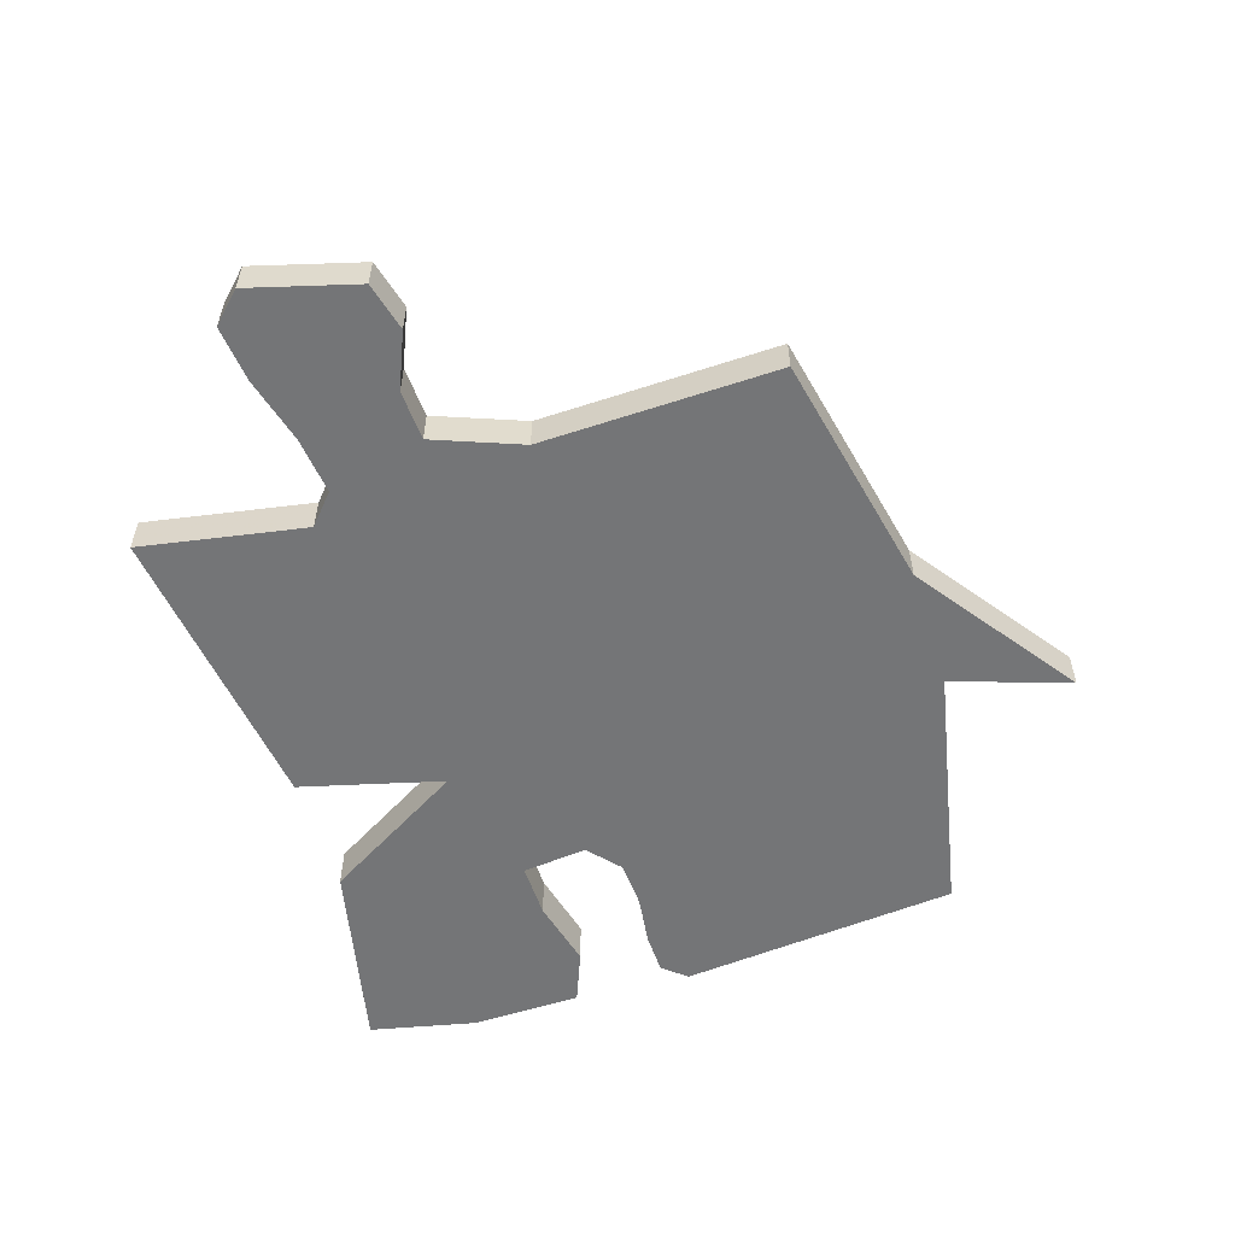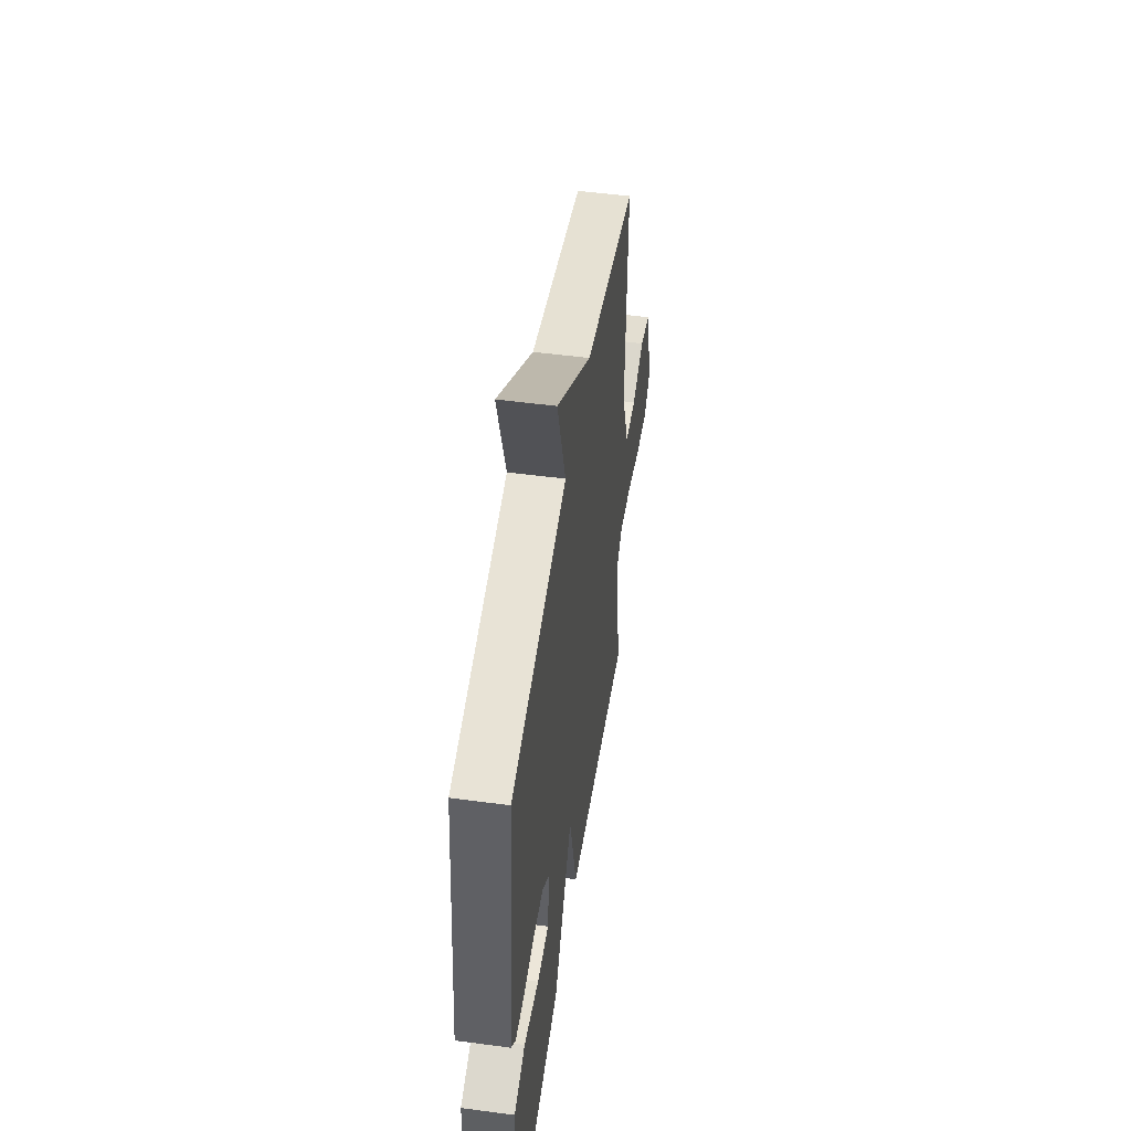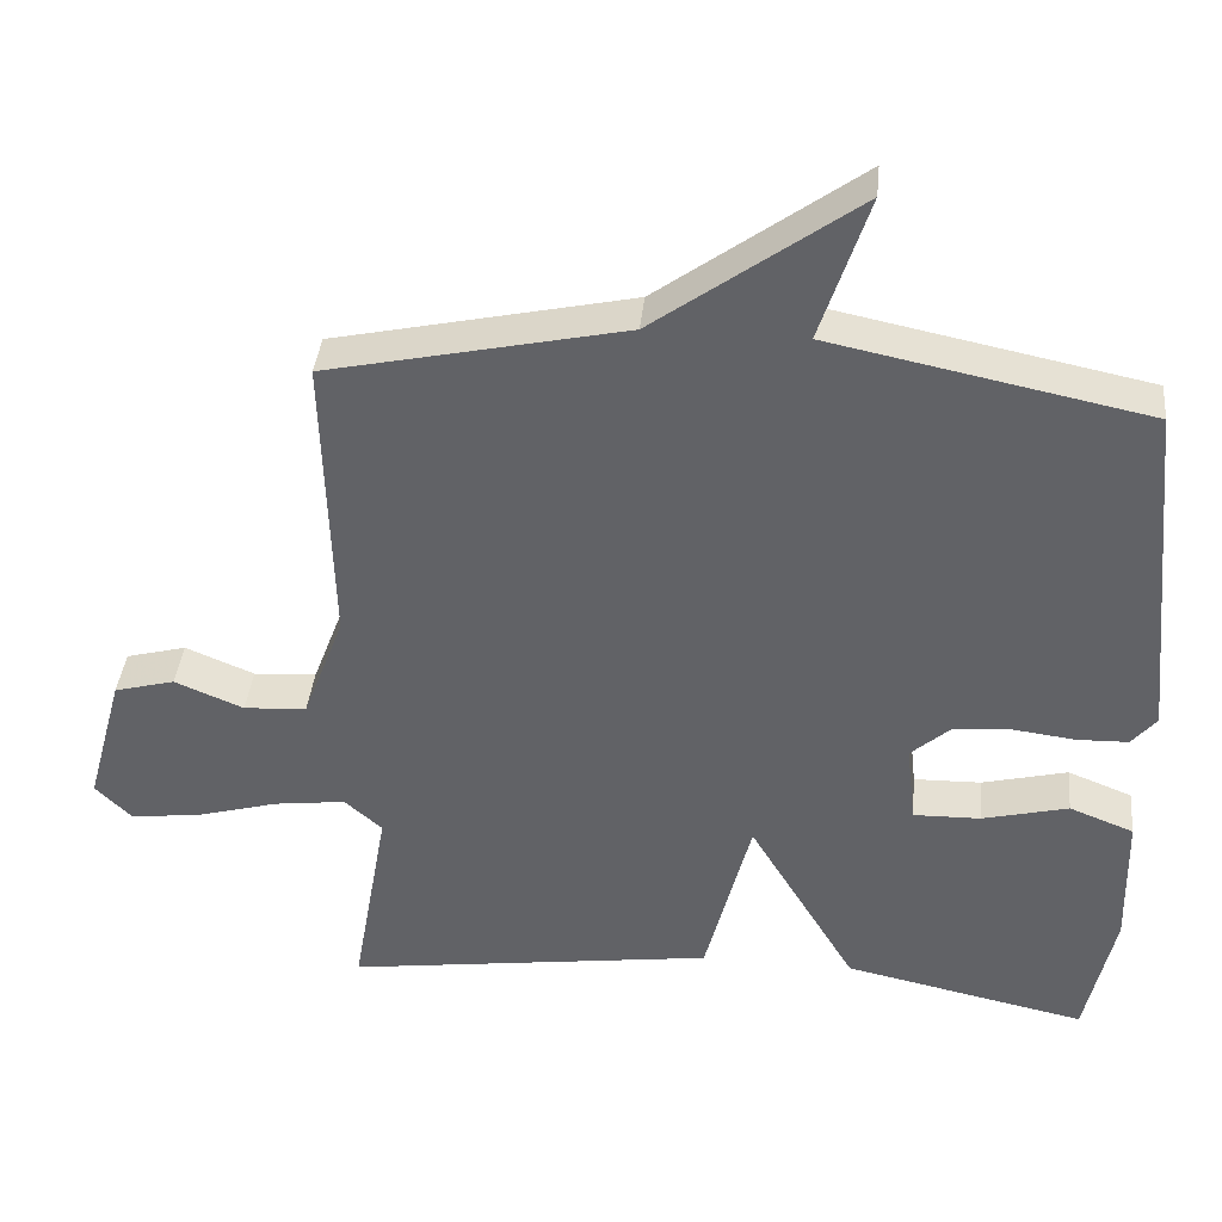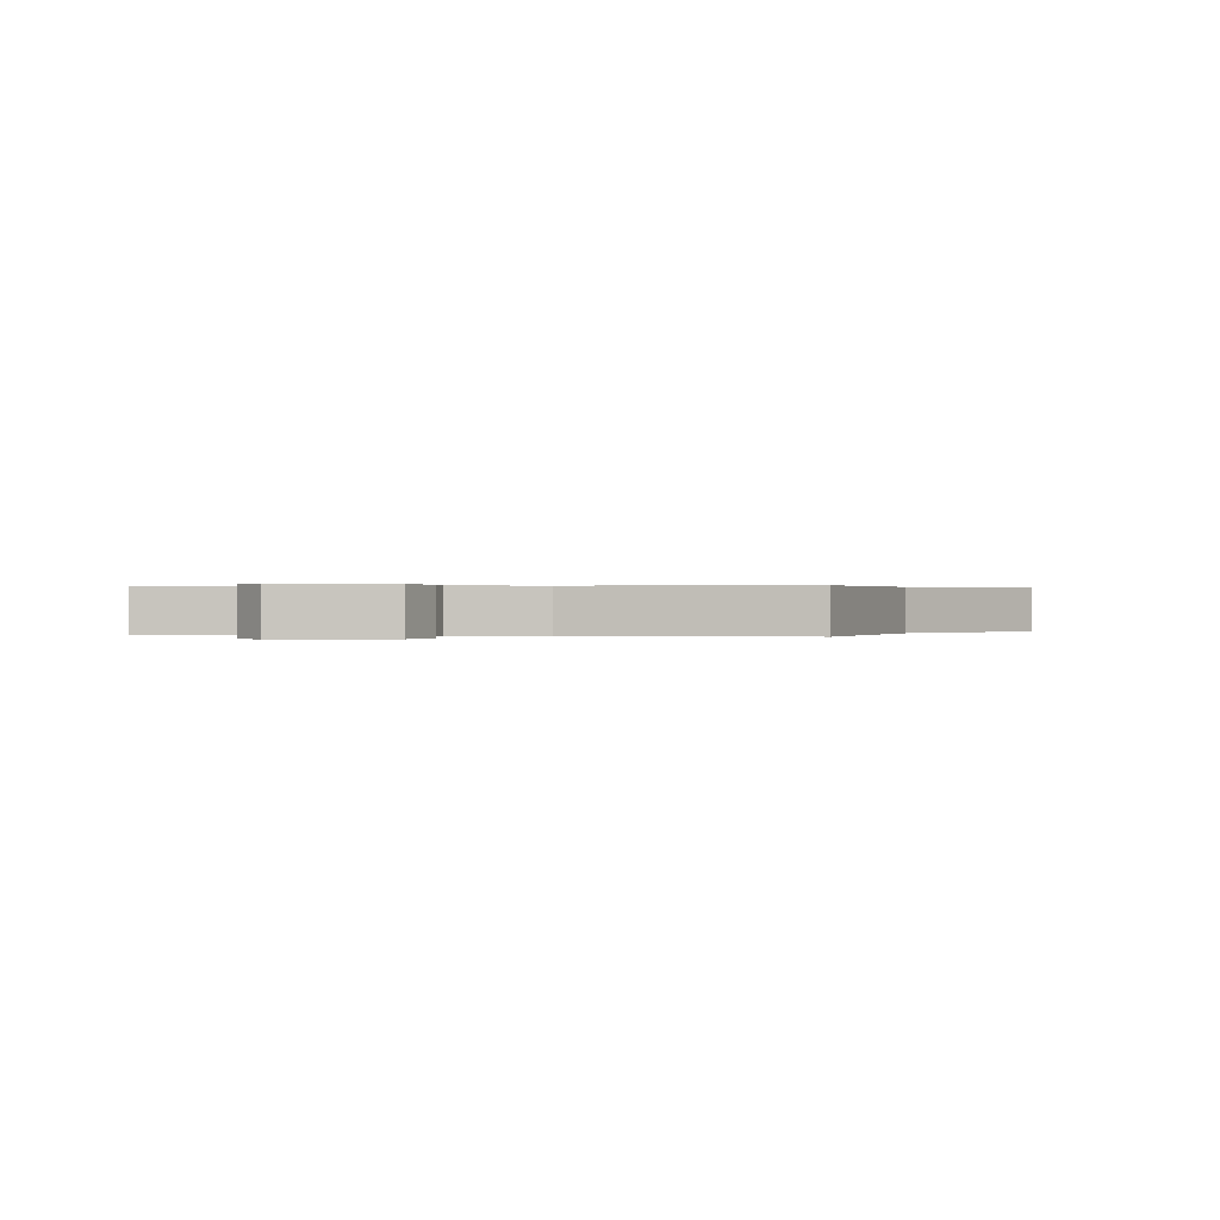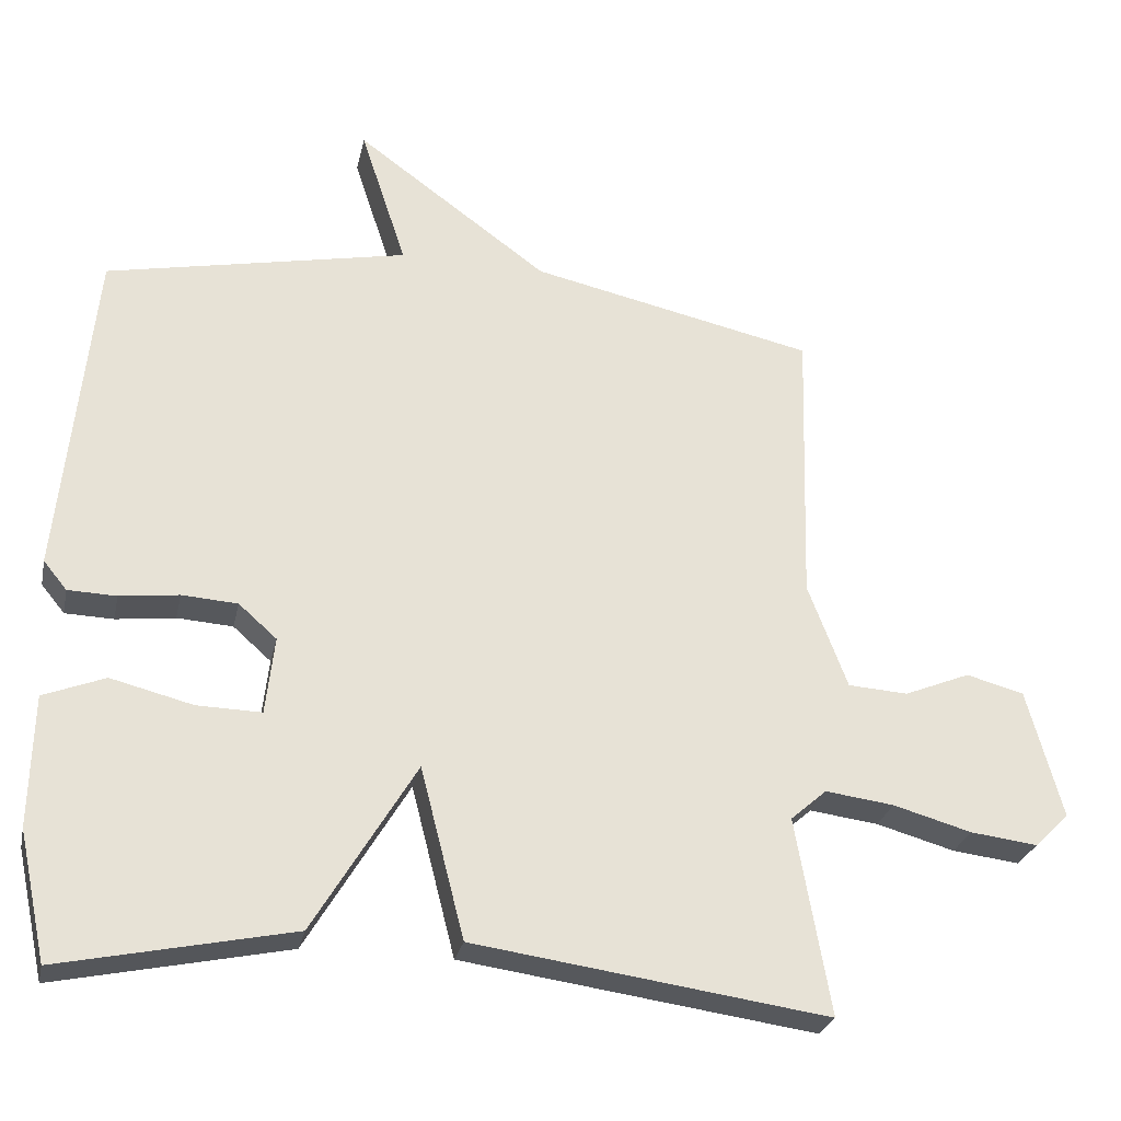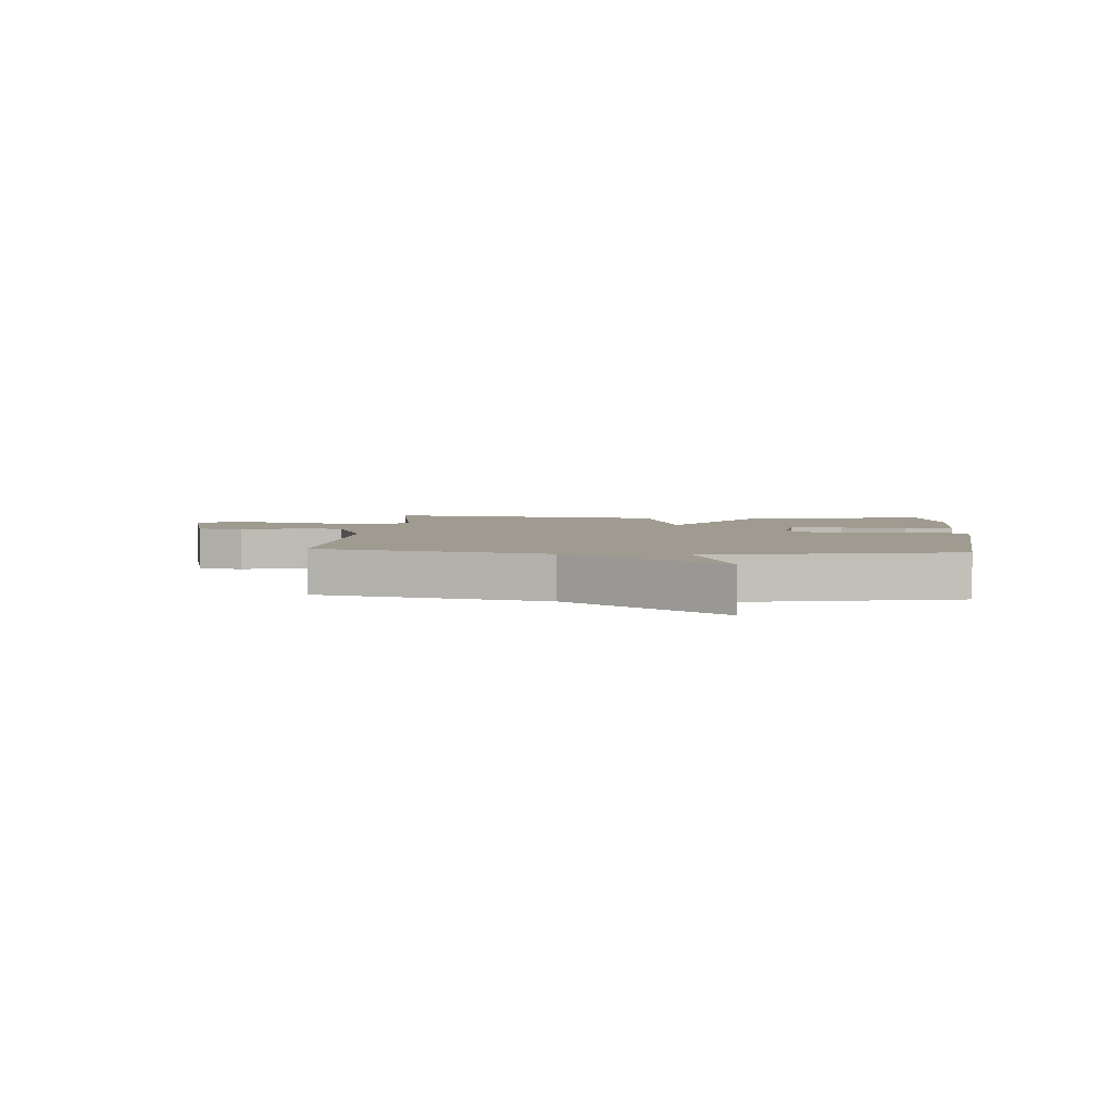
<metadata>
{"format":"obj","ext":"obj","renderer":"f3d","projection":"perspective","resolution":1024,"background":"white","views":[{"elev":-56.5,"azim":-72.7,"up":"+Y"},{"elev":50.2,"azim":98.4,"up":"+Z"},{"elev":38.6,"azim":5.7,"up":"+Z"},{"elev":0.2,"azim":-80.5,"up":"+Y"},{"elev":-27.3,"azim":168.0,"up":"+Z"},{"elev":4.0,"azim":4.6,"up":"+Y"}]}
</metadata>
<code>
v -0.5 0.07 0.5
v -0.112 0.07 0.584
v 0.151 0.07 0.775
v 0.088 0.07 0.584
v 0.5 0.07 0.5
v 0.545 0.07 0.045
v 0.513 0.07 0.006
v 0.447 0.07 0.004
v 0.366 0.07 0.014
v 0.29 0.07 0.009
v 0.238 0.07 -0.037
v 0.25 0.07 -0.143
v 0.338 0.07 -0.141
v 0.45 0.07 -0.113
v 0.534 0.07 -0.146
v 0.538 0.07 -0.325
v 0.5 0.07 -0.5
v 0.183 0.07 -0.433
v 0.043 0.07 -0.2
v -0.017 0.07 -0.433
v -0.5 0.07 -0.5
v -0.453 0.07 -0.231
v -0.502 0.07 -0.188
v -0.596 0.07 -0.2
v -0.703 0.07 -0.23
v -0.795 0.07 -0.241
v -0.842 0.07 -0.194
v -0.794 0.07 -0.018
v -0.715 0.07 0.003
v -0.625 0.07 -0.034
v -0.543 0.07 -0.029
v -0.489 0.07 0.114
v -0.5 0 0.5
v -0.112 0 0.584
v 0.151 0 0.775
v 0.088 0 0.584
v 0.5 0 0.5
v 0.545 0 0.045
v 0.513 0 0.006
v 0.447 0 0.004
v 0.366 0 0.014
v 0.29 0 0.009
v 0.238 0 -0.037
v 0.25 0 -0.143
v 0.338 0 -0.141
v 0.45 0 -0.113
v 0.534 0 -0.146
v 0.538 0 -0.325
v 0.5 0 -0.5
v 0.183 0 -0.433
v 0.043 0 -0.2
v -0.017 0 -0.433
v -0.5 0 -0.5
v -0.453 0 -0.231
v -0.502 0 -0.188
v -0.596 0 -0.2
v -0.703 0 -0.23
v -0.795 0 -0.241
v -0.842 0 -0.194
v -0.794 0 -0.018
v -0.715 0 0.003
v -0.625 0 -0.034
v -0.543 0 -0.029
v -0.489 0 0.114
f 28 29 30
f 27 28 30
f 26 27 30
f 25 26 30
f 24 25 30
f 23 24 30 31
f 22 23 31 32
f 19 20 21 22
f 17 18 19
f 16 17 19
f 15 16 19
f 13 14 15
f 15 19 22
f 13 15 22
f 12 13 22
f 7 8 9
f 6 7 9
f 5 6 9
f 4 5 9
f 4 9 10
f 2 3 4
f 1 2 4
f 32 1 4
f 22 32 4
f 12 22 4
f 11 12 4
f 4 10 11
f 62 61 60
f 62 60 59
f 62 59 58
f 62 58 57
f 62 57 56
f 63 62 56 55
f 64 63 55 54
f 54 53 52 51
f 51 50 49
f 51 49 48
f 51 48 47
f 47 46 45
f 54 51 47
f 54 47 45
f 54 45 44
f 41 40 39
f 41 39 38
f 41 38 37
f 41 37 36
f 42 41 36
f 36 35 34
f 36 34 33
f 36 33 64
f 36 64 54
f 36 54 44
f 36 44 43
f 43 42 36
f 1 33 34 2
f 2 34 35 3
f 3 35 36 4
f 4 36 37 5
f 5 37 38 6
f 6 38 39 7
f 7 39 40 8
f 8 40 41 9
f 9 41 42 10
f 10 42 43 11
f 11 43 44 12
f 12 44 45 13
f 13 45 46 14
f 14 46 47 15
f 15 47 48 16
f 16 48 49 17
f 17 49 50 18
f 18 50 51 19
f 19 51 52 20
f 20 52 53 21
f 21 53 54 22
f 22 54 55 23
f 23 55 56 24
f 24 56 57 25
f 25 57 58 26
f 26 58 59 27
f 27 59 60 28
f 28 60 61 29
f 29 61 62 30
f 30 62 63 31
f 31 63 64 32
f 32 64 33 1

</code>
